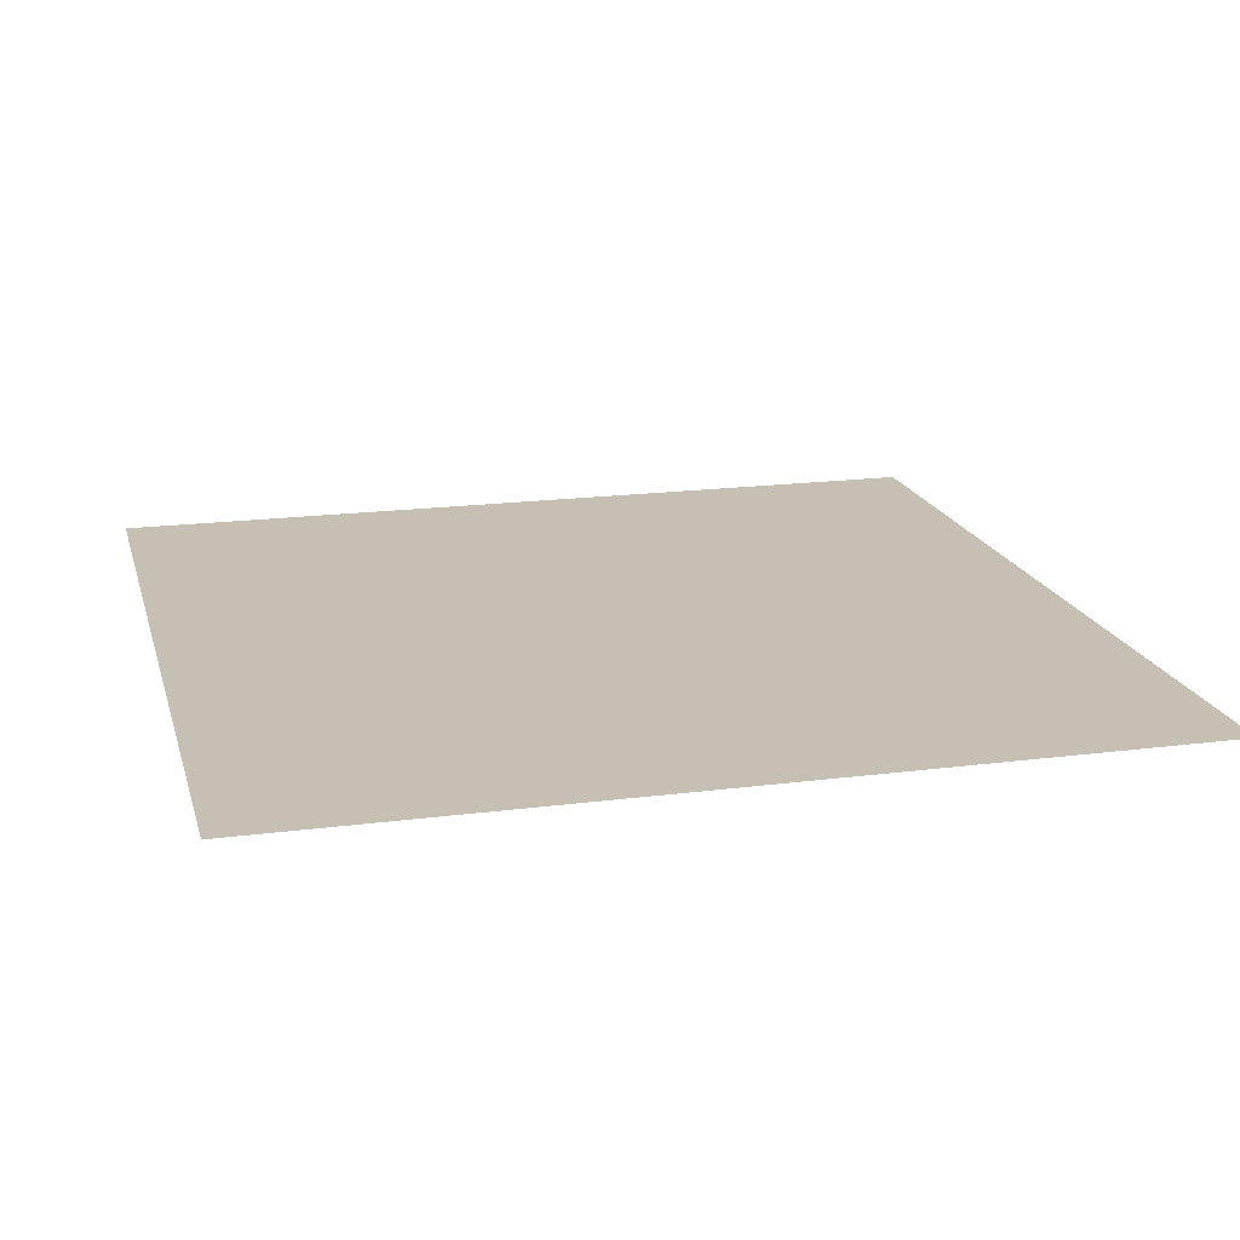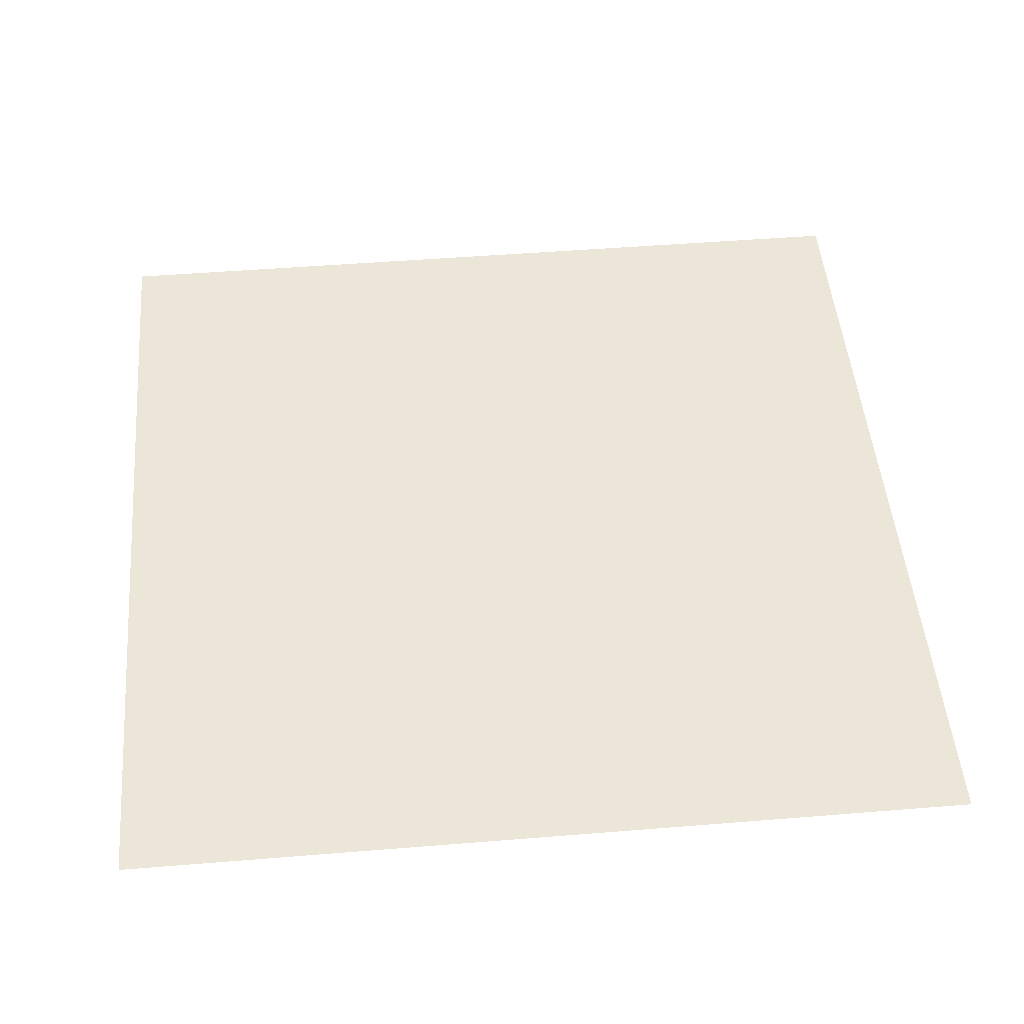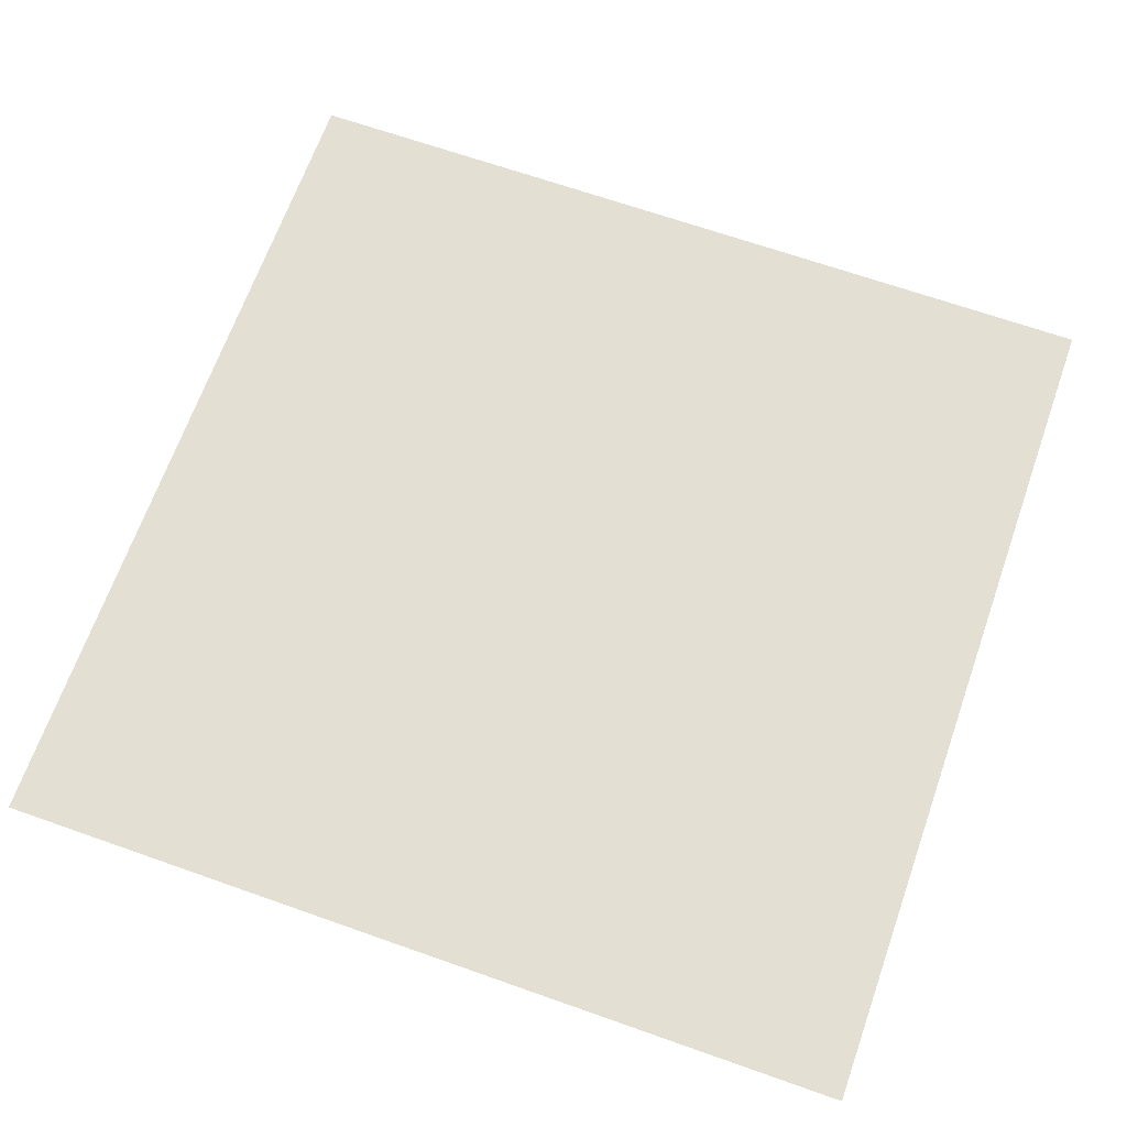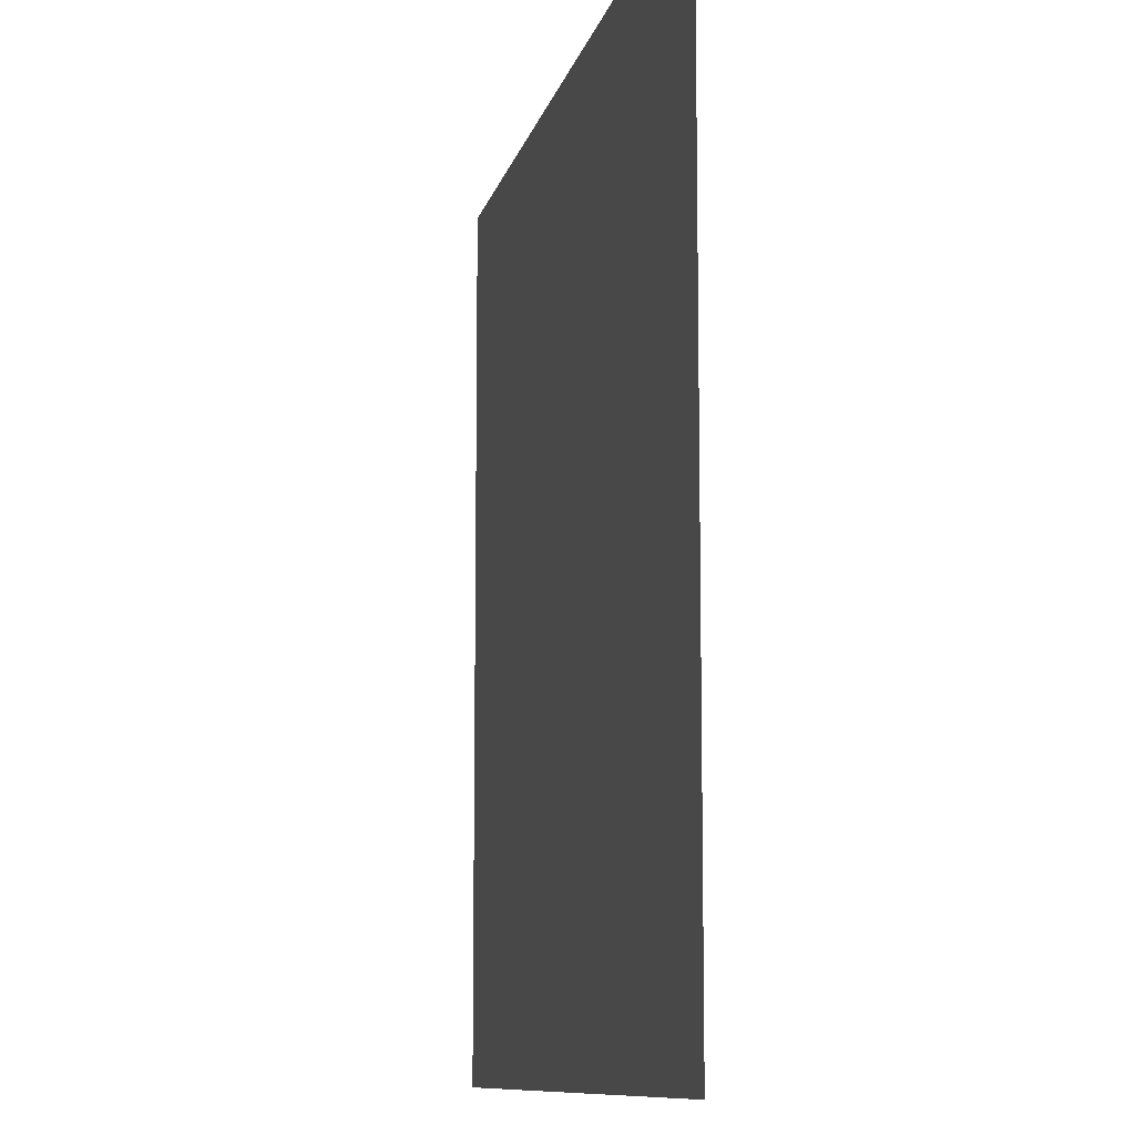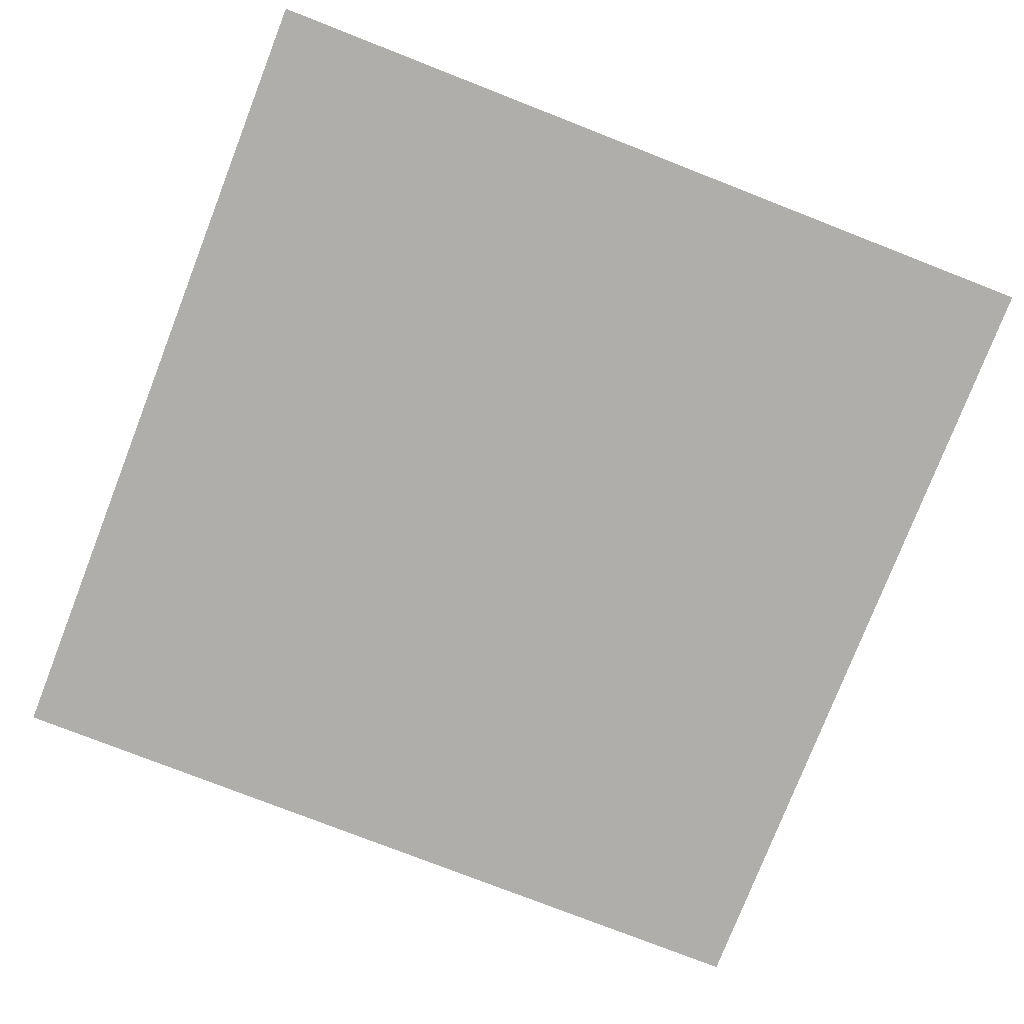
<metadata>
{"format":"obj","ext":"obj","renderer":"f3d","projection":"perspective","resolution":1024,"background":"white","views":[{"elev":18.1,"azim":-14.3,"up":"+Z"},{"elev":49.5,"azim":84.9,"up":"+Z"},{"elev":67.1,"azim":19.5,"up":"+Z"},{"elev":-9.9,"azim":77.9,"up":"+Y"},{"elev":-77.7,"azim":158.7,"up":"+Z"}]}
</metadata>
<code>
g Cube.002
v -1 1 0.499
v 1 1 0.499
v -1 -1 0.499
v 1 -1 0.499
f 3 1 2 4
g Cube.001
v 1 -1 0.501
v -1 -1 0.501
v 1 1 0.501
v -1 1 0.501
f 5 7 8 6

</code>
